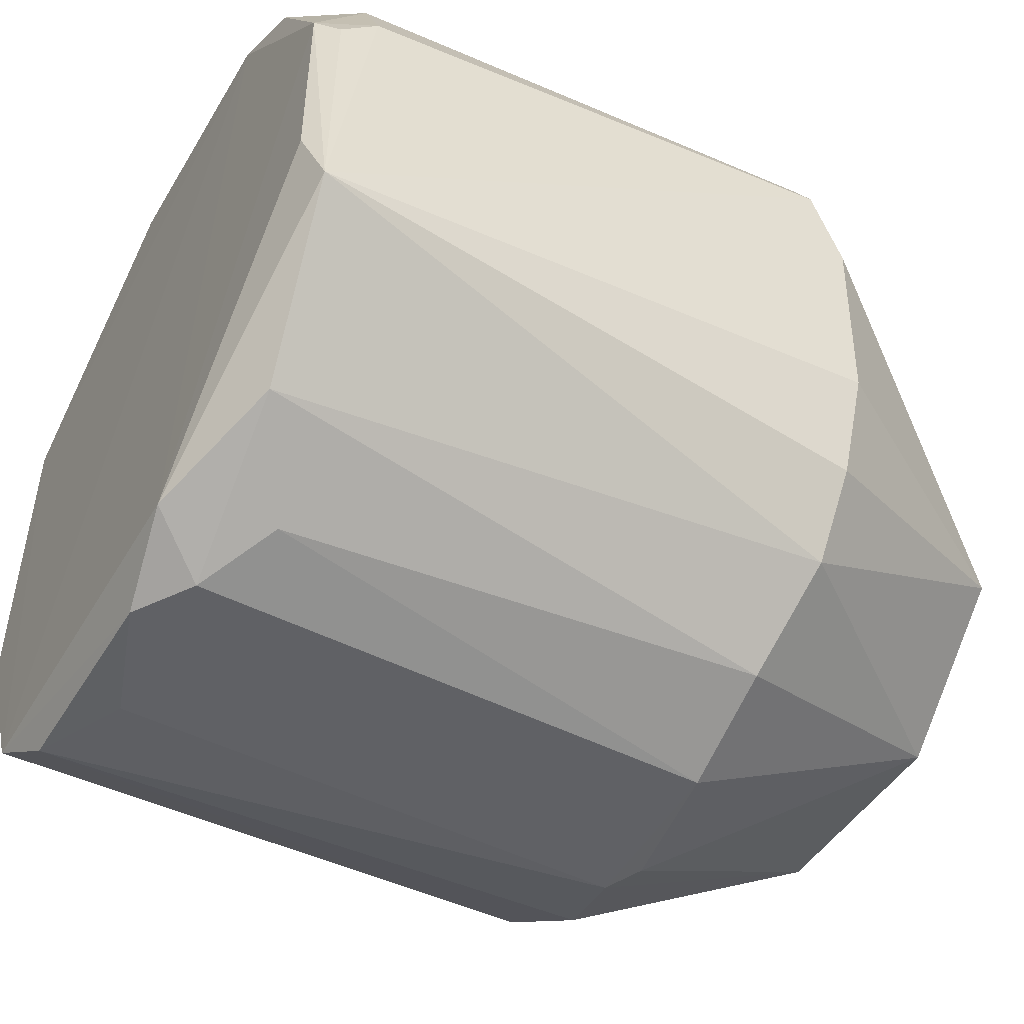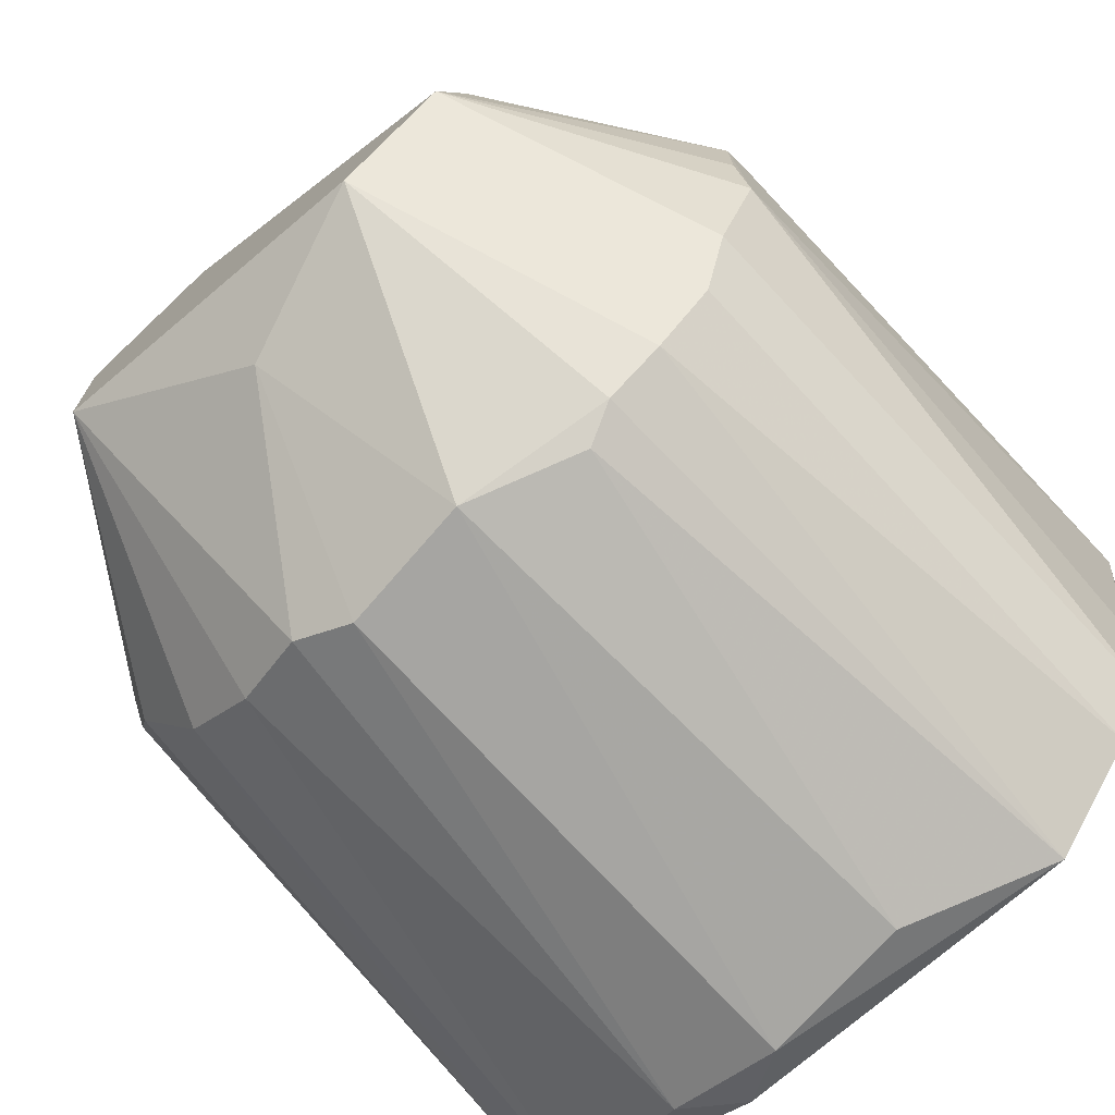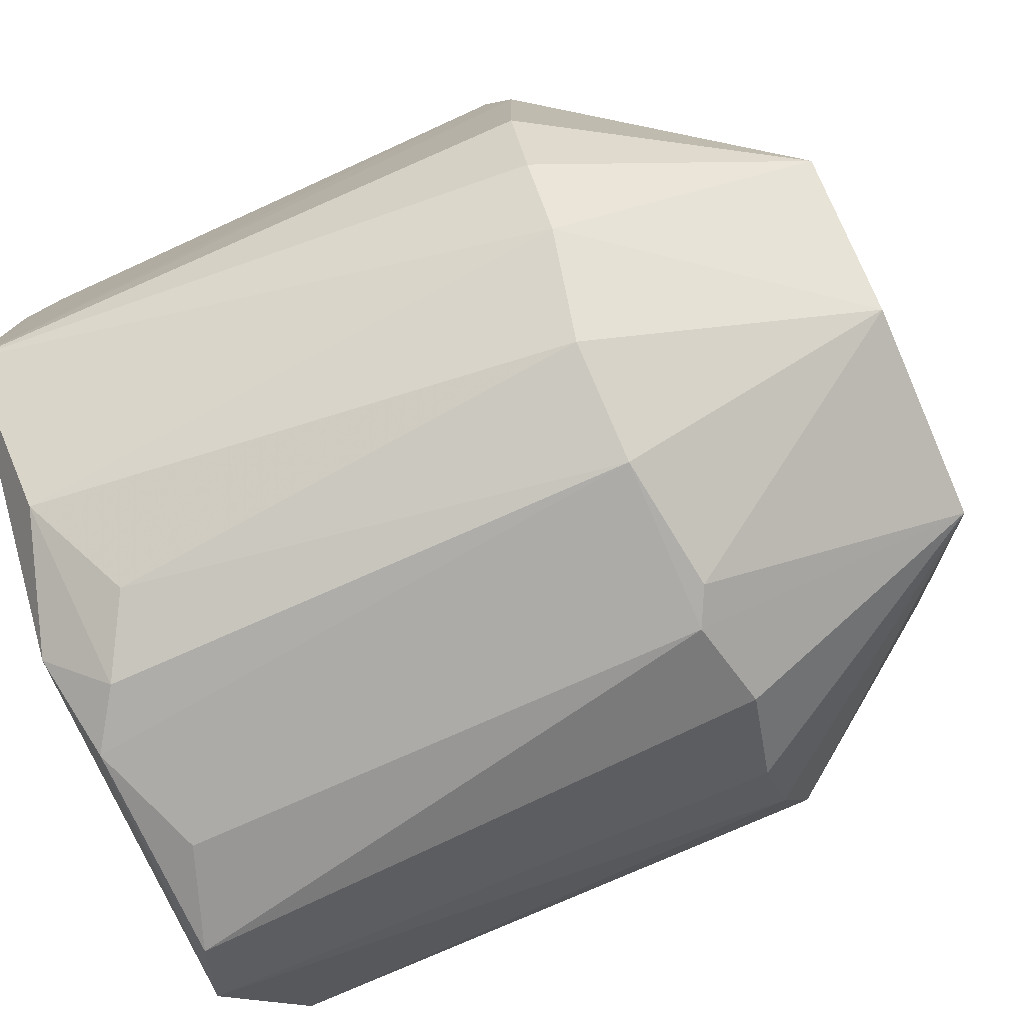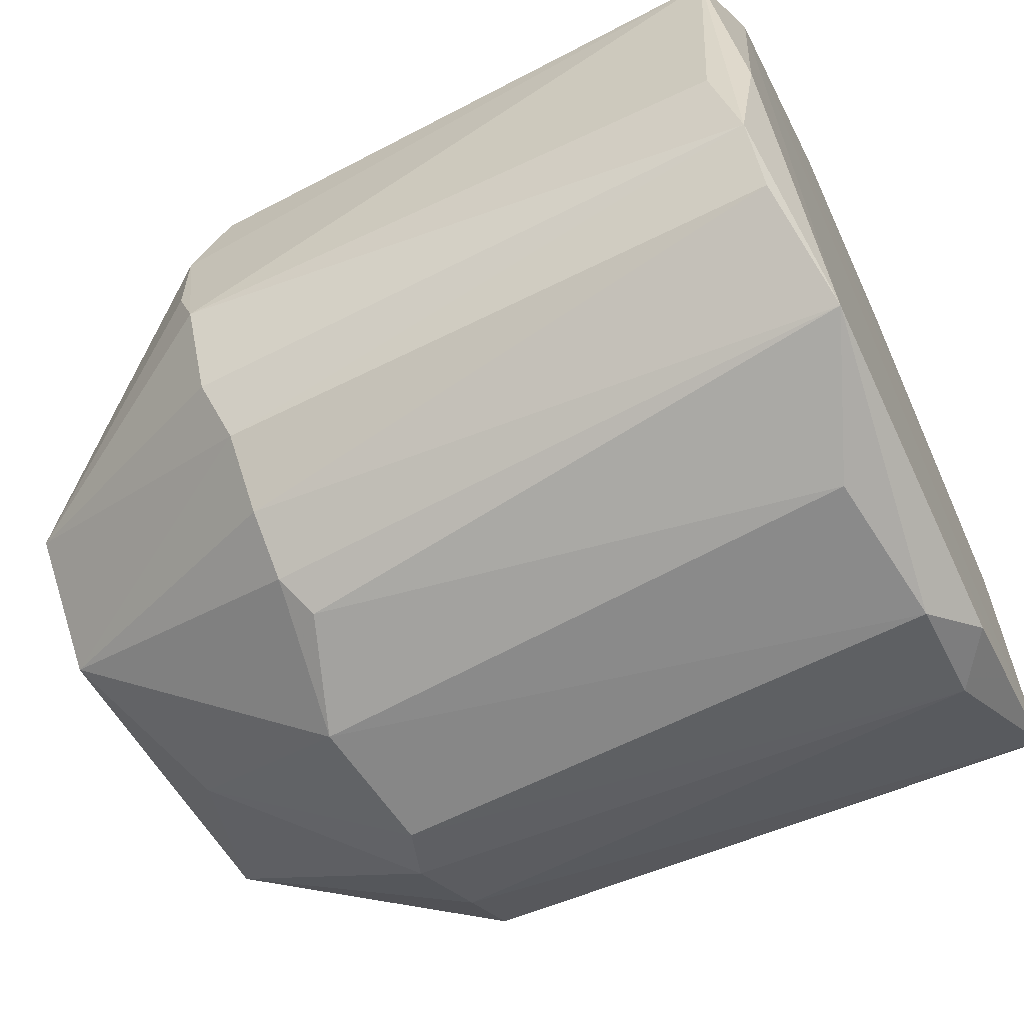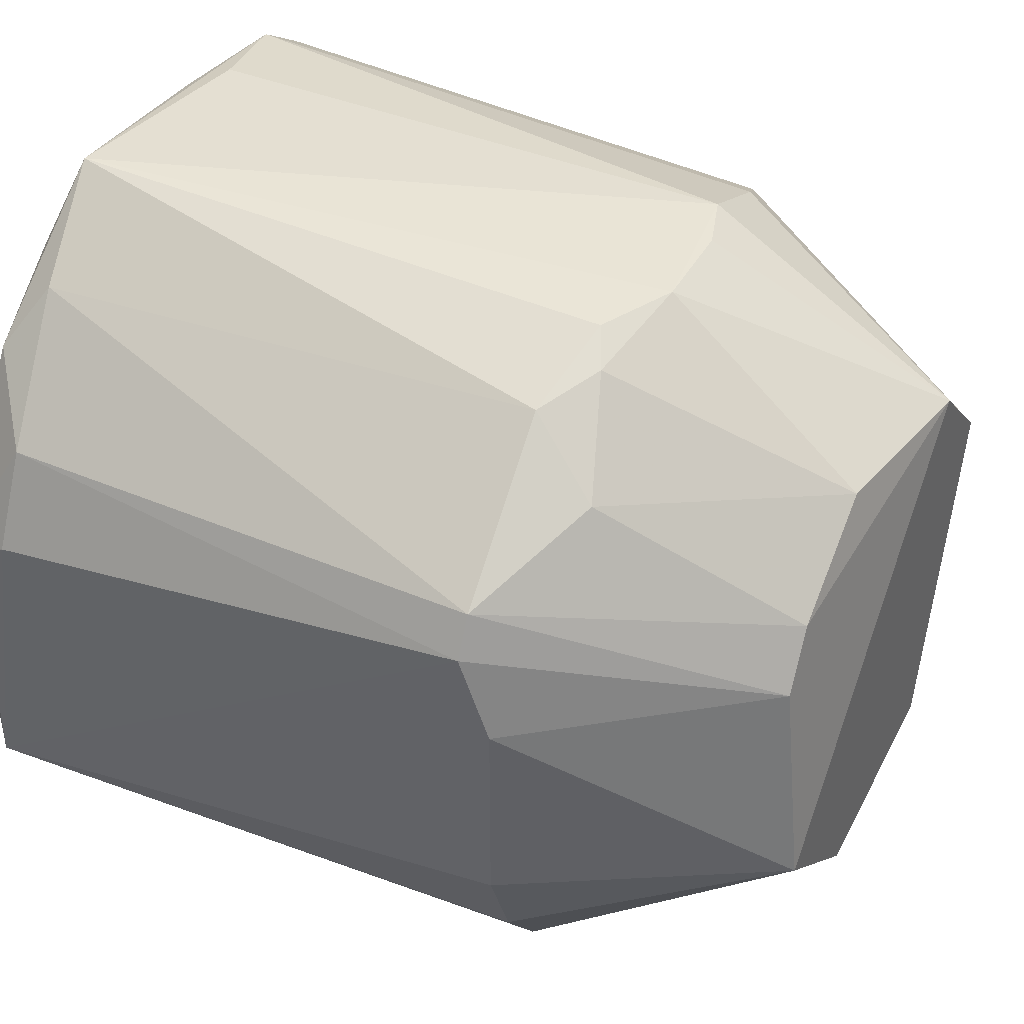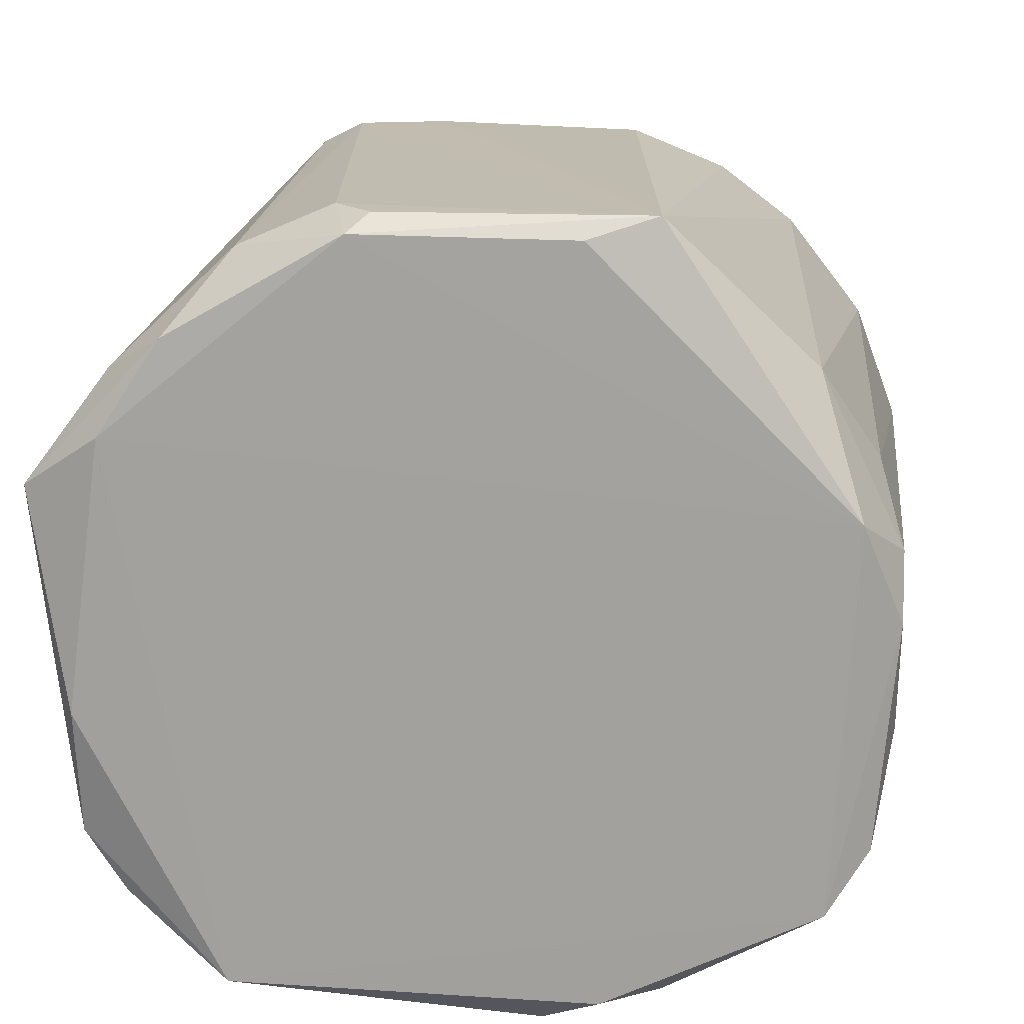
<metadata>
{"format":"obj","ext":"obj","renderer":"f3d","projection":"perspective","resolution":1024,"background":"white","views":[{"elev":-50.3,"azim":-28.8,"up":"+Y"},{"elev":-74.3,"azim":130.8,"up":"+Z"},{"elev":-76.9,"azim":23.8,"up":"+Y"},{"elev":-63.3,"azim":-154.8,"up":"+Z"},{"elev":40.8,"azim":26.5,"up":"+Y"},{"elev":16.5,"azim":-82.9,"up":"+Z"}]}
</metadata>
<code>
v -0.08813 -0.02819 0.001719
v -0.0461 0.02735 0.00305
v -0.04613 0.02728 -0.003671
v -0.02949 -0.01675 0.006119
v -0.08797 0.005778 0.02742
v -0.08957 0.01615 -0.02534
v -0.04753 -0.01034 -0.02643
v -0.04754 -0.00766 0.02712
v -0.08814 0.02903 0.008978
v -0.04953 0.01615 0.02615
v -0.02949 0.008994 -0.01533
v -0.08957 -0.0239 -0.01819
v -0.0475 -0.02783 -0.003664
v -0.03144 0.007066 0.0151
v -0.0865 -0.02251 0.01785
v -0.04888 0.01374 -0.02505
v -0.04885 -0.02512 0.01377
v -0.08814 0.02616 -0.01533
v -0.0867 -0.005049 -0.02812
v -0.02949 -0.01532 -0.009607
v -0.08943 -0.007765 0.02615
v -0.04895 -0.02091 -0.01959
v -0.02949 0.01615 -0.008178
v -0.04885 0.02183 -0.01842
v -0.02949 -0.008168 0.01614
v -0.0474 0.003071 -0.02805
v -0.08814 -0.01246 0.02758
v -0.08928 0.01928 0.01927
v -0.04754 -0.01971 0.02043
v -0.04748 0.02592 0.01111
v -0.04736 0.007157 0.02752
v -0.08814 -0.02676 -0.0139
v -0.03164 0.01633 0.00434
v -0.04743 0.02737 -0.007733
v -0.04874 -0.02805 0.005773
v -0.04751 -0.02512 -0.01306
v -0.08512 0.01516 0.02455
v -0.08674 -0.01321 -0.02544
v -0.08242 -0.0265 0.01111
v -0.08964 0.02362 0.01267
v -0.08953 -0.0255 0.008533
v -0.0853 0.005787 -0.02808
v -0.03419 -0.002303 -0.01835
v -0.04753 -0.01436 0.02446
v -0.08669 0.02343 0.01663
v -0.05018 0.02455 0.01514
v -0.04497 0.0203 0.01762
v -0.04884 -0.01573 -0.0238
v -0.04953 0.01328 0.02758
v -0.08814 0.0233 -0.01962
v -0.04881 -0.006358 -0.02791
v -0.08952 -0.009149 -0.0255
v -0.04882 -0.02786 -0.00636
v -0.0895 0.02623 -0.006434
v -0.04887 0.01776 -0.0224
v -0.05021 0.01108 -0.02644
v -0.08669 0.0275 -0.007769
v -0.04756 0.02441 -0.01434
v -0.08531 -0.02807 -0.006406
v -0.08953 0.007183 0.02625
v -0.0316 0.01102 0.01235
v -0.04881 0.0273 0.00843
v -0.08539 -0.02817 0.005799
v -0.08531 0.008497 0.02747
f 37 60 64
f 11 4 20
f 4 13 20
f 3 2 23
f 4 11 23
f 23 11 24
f 4 23 25
f 16 11 26
f 17 4 29
f 15 17 29
f 4 25 29
f 27 15 29
f 8 25 31
f 25 14 31
f 27 8 31
f 1 12 32
f 12 22 32
f 23 2 33
f 2 30 33
f 2 3 34
f 9 2 34
f 3 23 34
f 13 4 35
f 4 17 35
f 22 20 36
f 32 22 36
f 17 15 39
f 35 17 39
f 6 12 40
f 28 9 40
f 12 1 41
f 15 27 41
f 27 21 41
f 40 12 41
f 19 6 42
f 26 19 42
f 20 7 43
f 11 20 43
f 26 11 43
f 25 8 44
f 8 27 44
f 29 25 44
f 27 29 44
f 9 28 45
f 37 10 45
f 28 37 45
f 9 45 46
f 45 10 46
f 33 30 47
f 30 46 47
f 46 10 47
f 7 20 48
f 22 12 48
f 20 22 48
f 12 38 48
f 38 7 48
f 14 10 49
f 31 14 49
f 27 31 49
f 10 37 49
f 6 18 50
f 18 24 50
f 19 26 51
f 38 19 51
f 7 38 51
f 43 7 51
f 26 43 51
f 12 6 52
f 6 19 52
f 38 12 52
f 19 38 52
f 20 13 53
f 13 35 53
f 36 20 53
f 32 36 53
f 9 18 54
f 18 6 54
f 6 40 54
f 40 9 54
f 16 6 55
f 11 16 55
f 24 11 55
f 6 50 55
f 50 24 55
f 6 16 56
f 16 26 56
f 42 6 56
f 26 42 56
f 18 9 57
f 9 34 57
f 34 18 57
f 24 18 58
f 23 24 58
f 18 34 58
f 34 23 58
f 1 32 59
f 35 1 59
f 32 53 59
f 53 35 59
f 27 5 60
f 21 27 60
f 37 28 60
f 28 40 60
f 41 21 60
f 40 41 60
f 10 14 61
f 14 25 61
f 25 23 61
f 23 33 61
f 47 10 61
f 33 47 61
f 2 9 62
f 30 2 62
f 9 46 62
f 46 30 62
f 1 35 63
f 39 15 63
f 35 39 63
f 41 1 63
f 15 41 63
f 5 27 64
f 27 49 64
f 49 37 64
f 60 5 64

</code>
